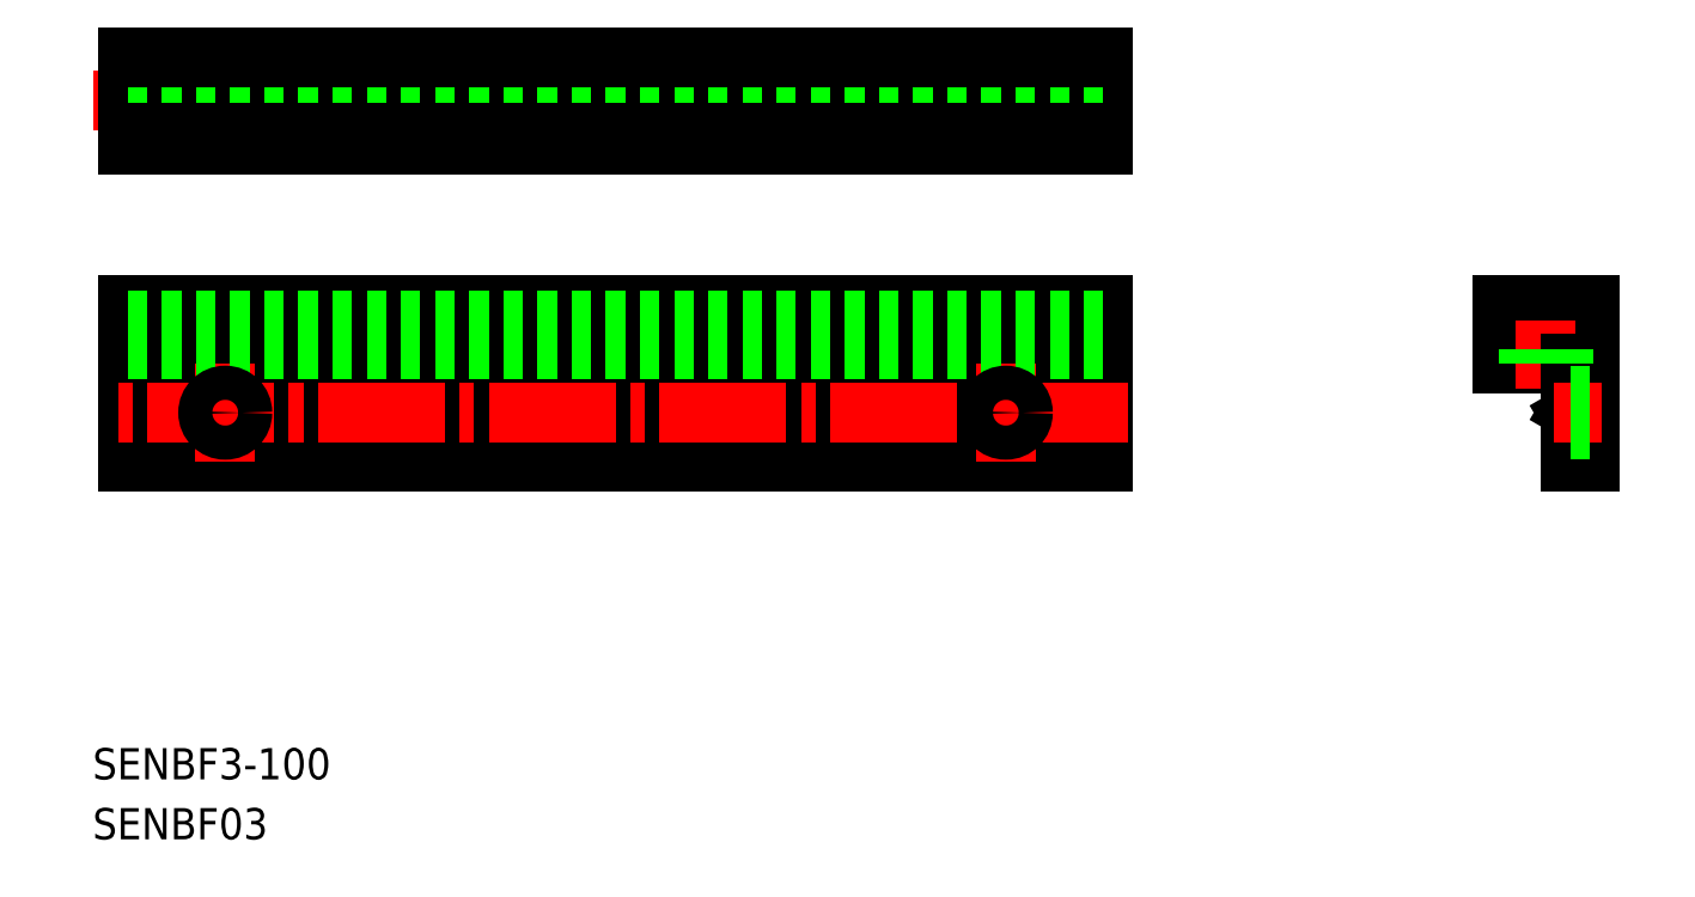
<metadata>
{"format":"dxf","ext":"dxf","renderer":"ezdxf+matplotlib","layout":"modelspace","background":"white","min_lineweight":24,"dpi":150}
</metadata>
<code>
0
SECTION
2
ENTITIES
0
LINE
8
0
10
28.56
20
177
30
0
11
28.56
21
186
31
0
0
LINE
8
0
10
128.6
20
181.5
30
0
11
128.6
21
181.5
31
0
0
LINE
8
0
10
128.6
20
177
30
0
11
128.6
21
186
31
0
0
LINE
8
CENTER
10
131.1
20
181.5
30
0
11
25.05
21
181.5
31
0
0
LINE
8
0
10
128.6
20
178.7
30
0
11
28.56
21
178.7
31
0
0
LINE
8
0
10
128.6
20
179.8
30
0
11
28.56
21
179.8
31
0
0
LINE
8
0
10
128.6
20
183.2
30
0
11
28.56
21
183.2
31
0
0
LINE
8
0
10
128.6
20
184.4
30
0
11
28.56
21
184.4
31
0
0
LINE
8
0
10
128.6
20
186
30
0
11
28.56
21
186
31
0
0
LINE
8
0
10
128.6
20
177
30
0
11
28.56
21
177
31
0
0
LINE
8
0
10
169.4
20
154.6
30
0
11
169.4
21
160.6
31
0
0
LINE
8
0
10
175.6
20
159.1
30
0
11
175.6
21
160.6
31
0
0
LINE
8
0
10
172.2
20
159.1
30
0
11
172.2
21
160.6
31
0
0
LINE
8
0
10
171.1
20
159.1
30
0
11
172.2
21
159.1
31
0
0
LINE
8
0
10
171.1
20
156.1
30
0
11
171.1
21
159.1
31
0
0
LINE
8
0
10
169.4
20
160.6
30
0
11
172.2
21
160.6
31
0
0
LINE
8
0
10
176.8
20
156.1
30
0
11
176.8
21
159.1
31
0
0
LINE
8
0
10
171.1
20
156.1
30
0
11
176.8
21
156.1
31
0
0
LINE
8
0
10
169.4
20
154.6
30
0
11
176.4
21
154.6
31
0
0
LINE
8
0
10
175.6
20
160.6
30
0
11
178.4
21
160.6
31
0
0
LINE
8
0
10
175.6
20
159.1
30
0
11
176.8
21
159.1
31
0
0
LINE
8
0
10
176.4
20
149.2
30
0
11
177.1
21
149.6
31
0
0
LINE
8
0
10
177.1
20
149.6
30
0
11
176.4
21
150
31
0
0
LINE
8
0
10
176.4
20
144.6
30
0
11
178.4
21
144.6
31
0
0
LINE
8
0
10
176.4
20
144.6
30
0
11
176.4
21
149.2
31
0
0
LINE
8
0
10
178.4
20
144.6
30
0
11
178.4
21
160.6
31
0
0
LINE
8
CENTER
10
173.9
20
152.1
30
0
11
173.9
21
159.1
31
0
0
LINE
8
0
10
176.4
20
150
30
0
11
176.4
21
154.6
31
0
0
LINE
8
CENTER
10
174.7
20
149.6
30
0
11
179.7
21
149.6
31
0
0
LINE
8
0
10
172.2
20
156.1
30
0
11
172.2
21
154.6
31
0
0
LINE
8
0
10
175.7
20
156.1
30
0
11
175.7
21
154.6
31
0
0
LINE
8
0
10
128.6
20
160.6
30
0
11
28.56
21
160.6
31
0
0
LINE
8
0
10
128.6
20
144.6
30
0
11
28.56
21
144.6
31
0
0
LINE
8
0
10
128.6
20
154.6
30
0
11
28.56
21
154.6
31
0
0
LINE
8
0
10
128.6
20
150
30
0
11
120.3
21
150
31
0
0
LINE
8
0
10
116.9
20
150
30
0
11
40.27
21
150
31
0
0
LINE
8
0
10
36.85
20
150
30
0
11
28.56
21
150
31
0
0
LINE
8
0
10
128.6
20
149.2
30
0
11
120.3
21
149.2
31
0
0
LINE
8
0
10
116.9
20
149.2
30
0
11
40.27
21
149.2
31
0
0
LINE
8
0
10
36.85
20
149.2
30
0
11
28.56
21
149.2
31
0
0
LINE
8
0
10
128.6
20
160.6
30
0
11
128.6
21
144.6
31
0
0
LINE
8
CENTER
10
118.6
20
154.6
30
0
11
118.6
21
144.6
31
0
0
LINE
8
0
10
28.56
20
160.6
30
0
11
28.56
21
144.6
31
0
0
LINE
8
CENTER
10
38.56
20
154.6
30
0
11
38.56
21
144.6
31
0
0
LINE
8
0
10
28.56
20
159.1
30
0
11
128.6
21
159.1
31
0
0
LINE
8
0
10
28.56
20
156.1
30
0
11
128.6
21
156.1
31
0
0
LINE
8
CENTER
10
131.1
20
149.6
30
0
11
26.06
21
149.6
31
0
0
CIRCLE
8
0
10
118.6
20
149.6
30
0
40
1.75
0
CIRCLE
8
0
10
38.56
20
149.6
30
0
40
1.75
0
LINE
8
0
10
176.4
20
151.3
30
0
11
178.4
21
151.3
31
0
0
LINE
8
0
10
176.4
20
147.8
30
0
11
178.4
21
147.8
31
0
0
TEXT
8
0
10
24.97
20
112
30
0
40
3.2
1
SENBF3-100
0
TEXT
8
0
10
24.97
20
105.9
30
0
40
3.2
1
SENBF03
0
VIEWPORT
8
0
10
5.614
20
3.902
30
0
40
13.1
41
8.746
68
     1
69
     1
0
ENDSEC
0
EOF

</code>
